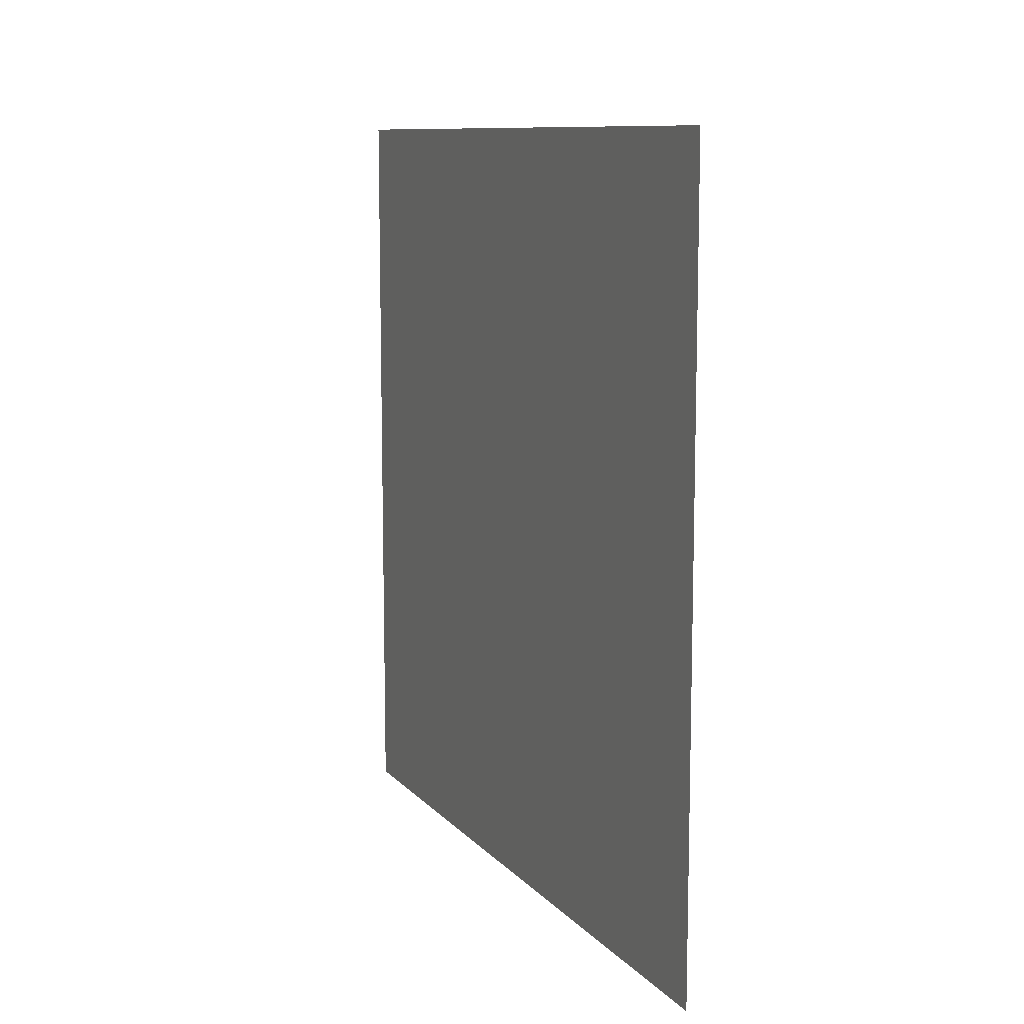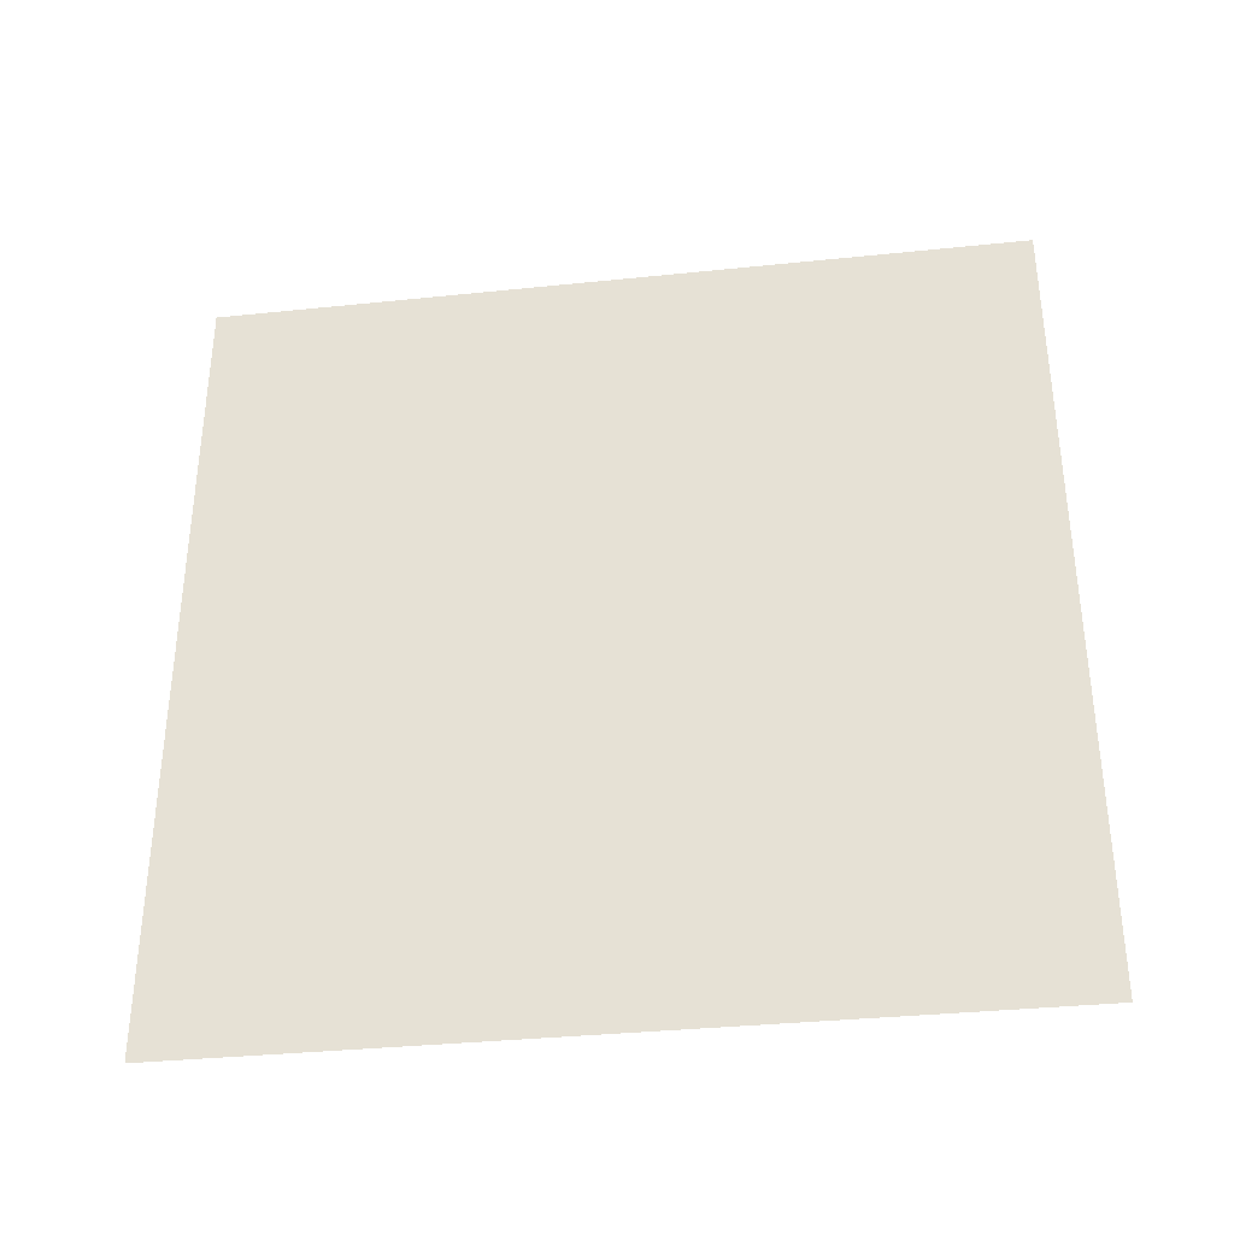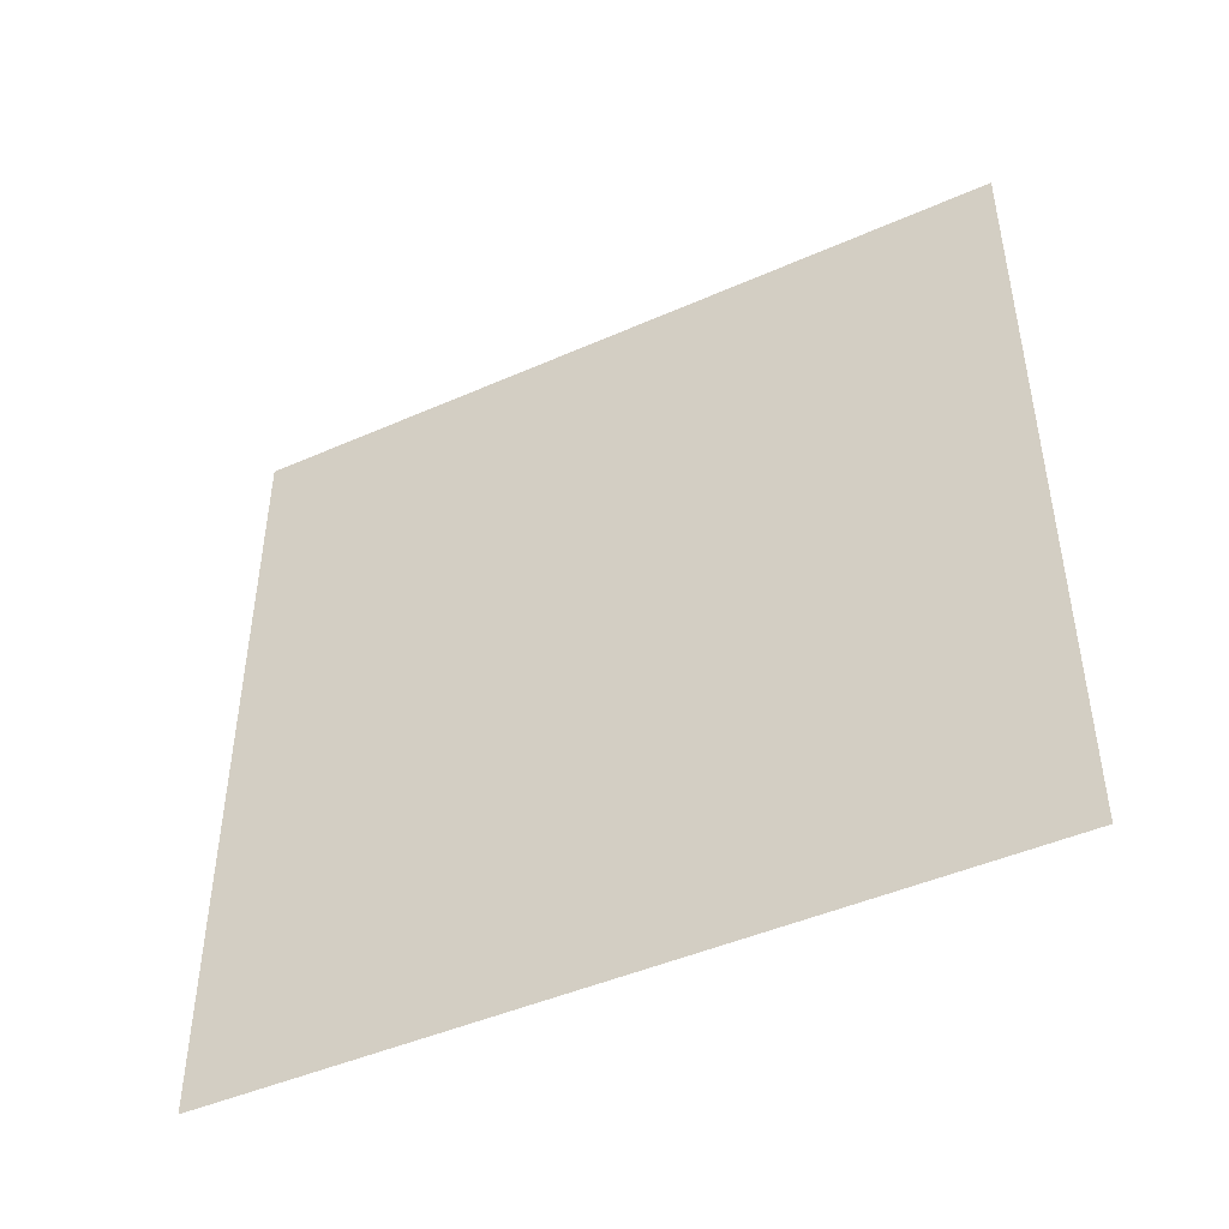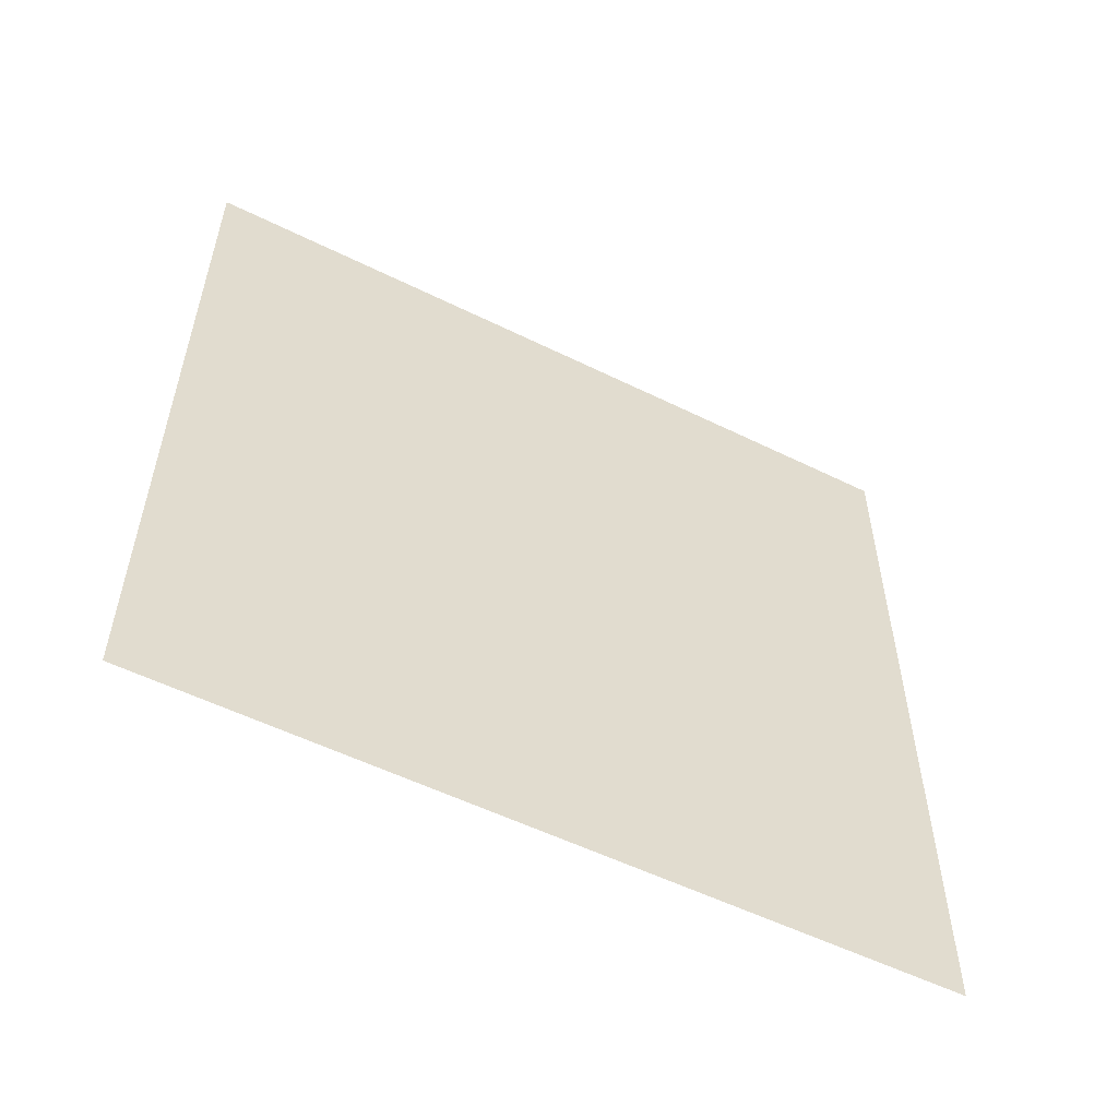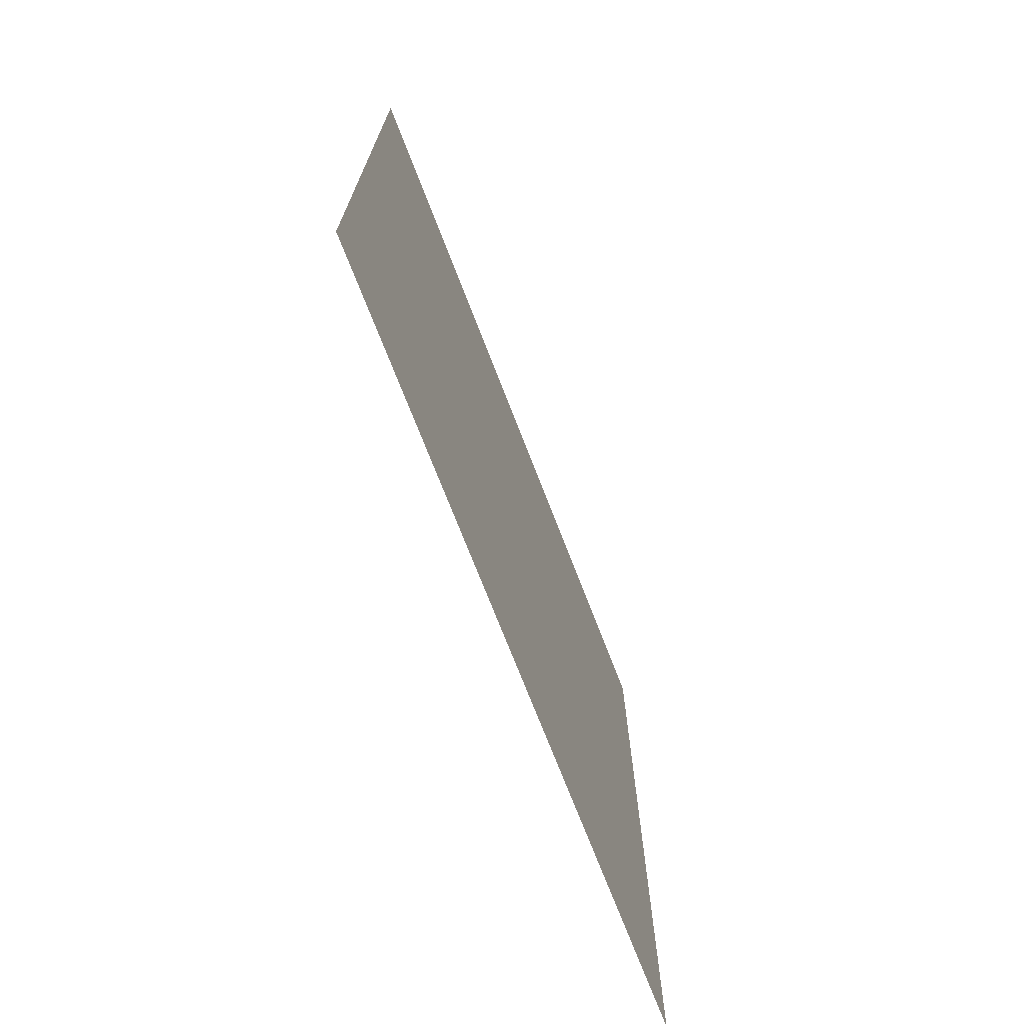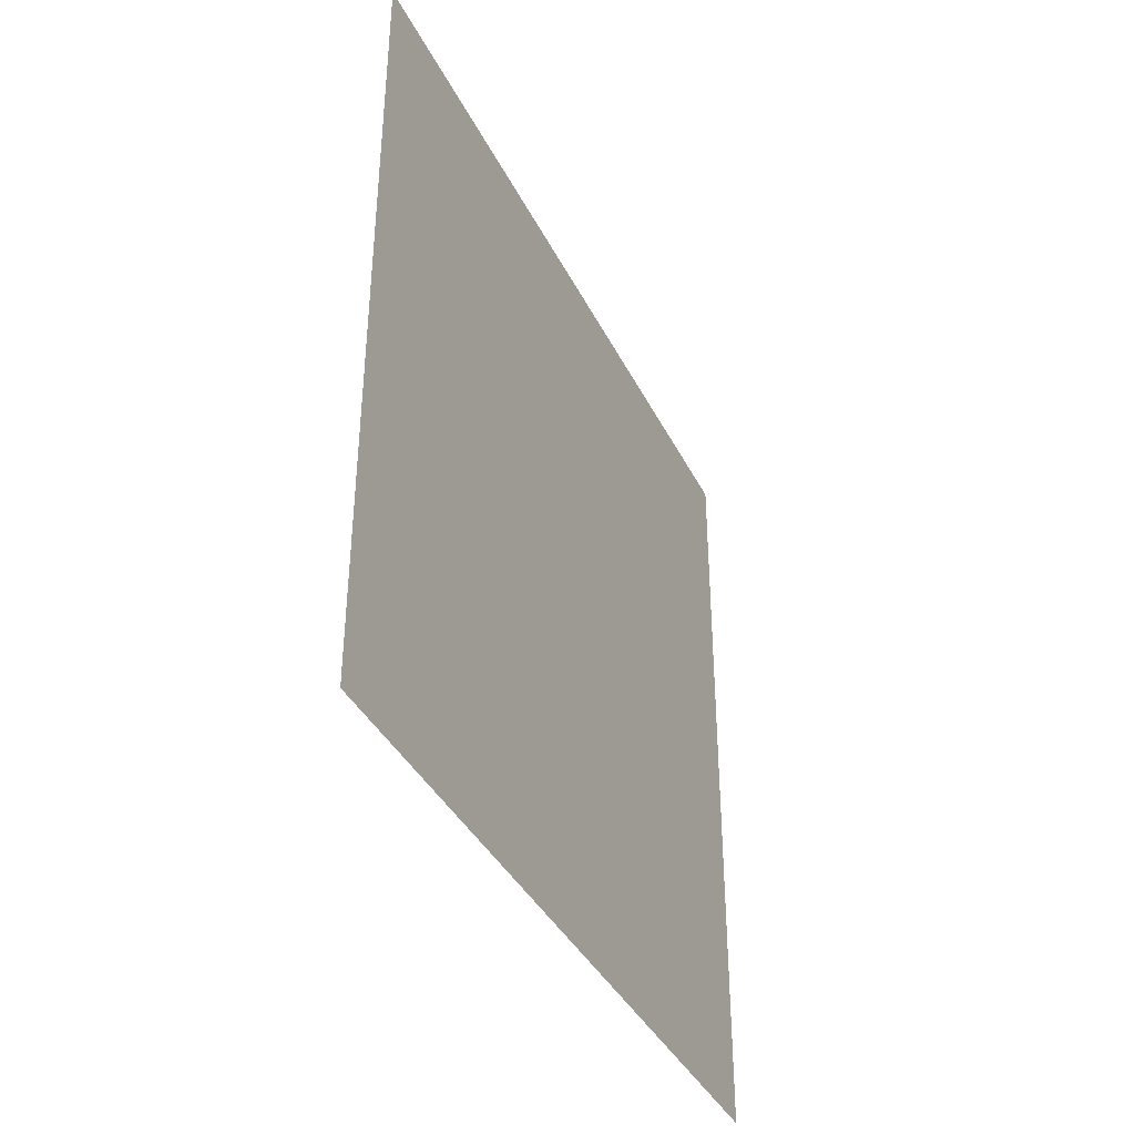
<metadata>
{"format":"obj","ext":"obj","renderer":"f3d","projection":"perspective","resolution":1024,"background":"white","views":[{"elev":10.2,"azim":-23.6,"up":"+Y"},{"elev":-35.0,"azim":-82.1,"up":"+Y"},{"elev":-45.7,"azim":116.9,"up":"+Z"},{"elev":-54.9,"azim":62.5,"up":"+Y"},{"elev":-71.8,"azim":-158.9,"up":"+Y"},{"elev":-38.4,"azim":24.2,"up":"+Z"}]}
</metadata>
<code>
g __0_0
v -0.1589 -0.5138 0.5
v -0.1589 0.4862 0.5
v -0.1589 -0.5138 -0.5
v -0.1589 0.4862 -0.5
f 2 4 3 1

</code>
